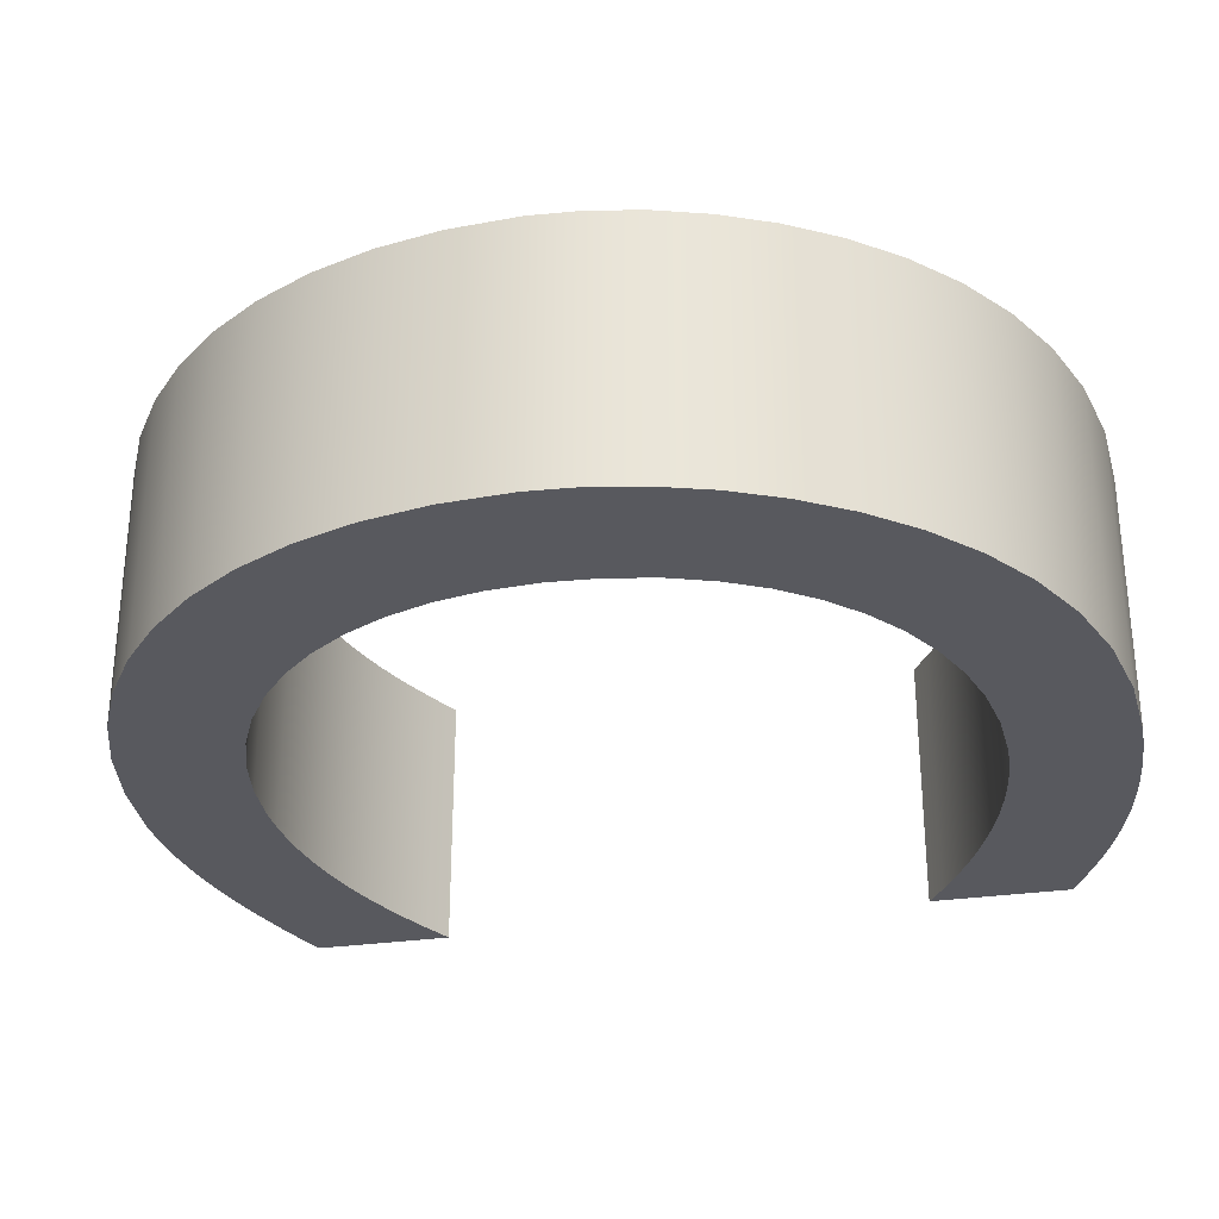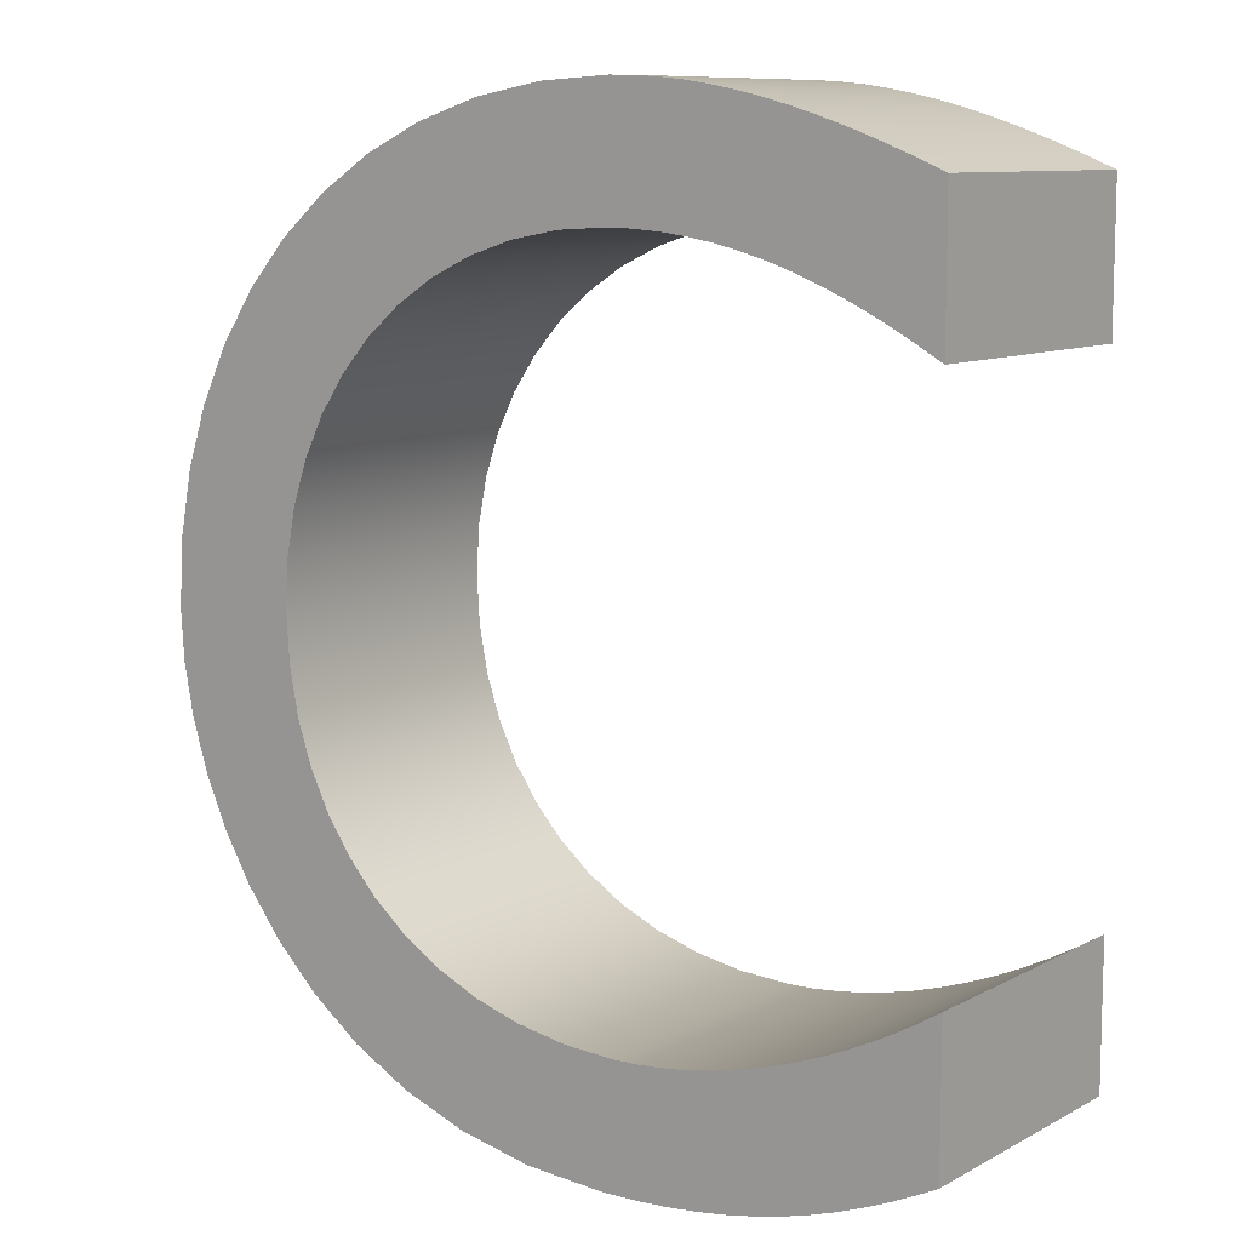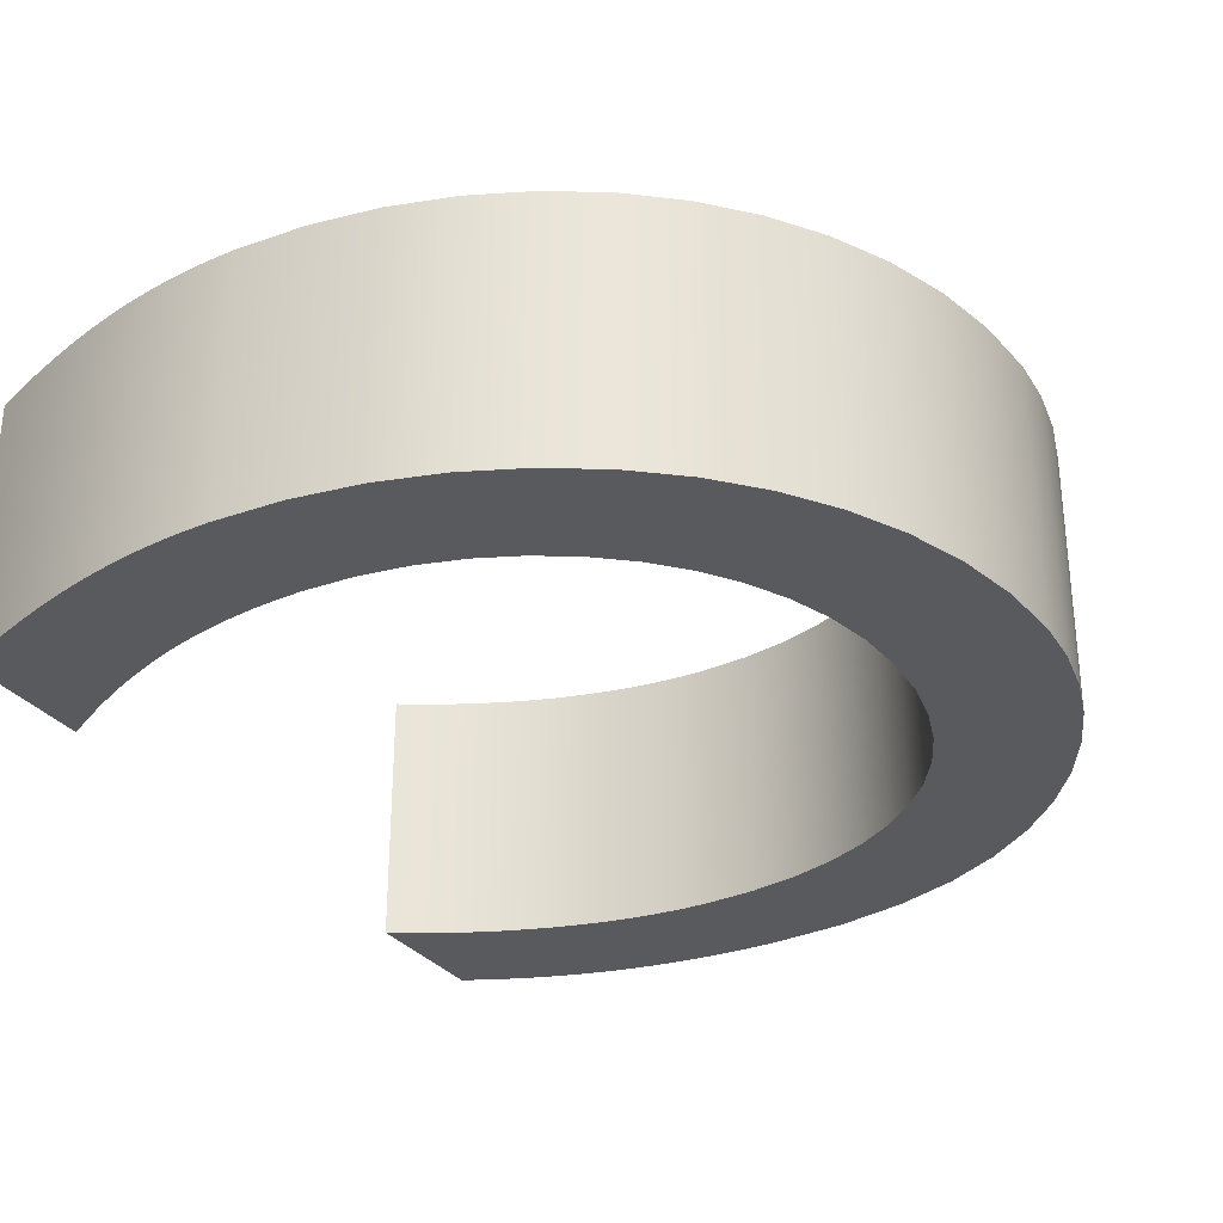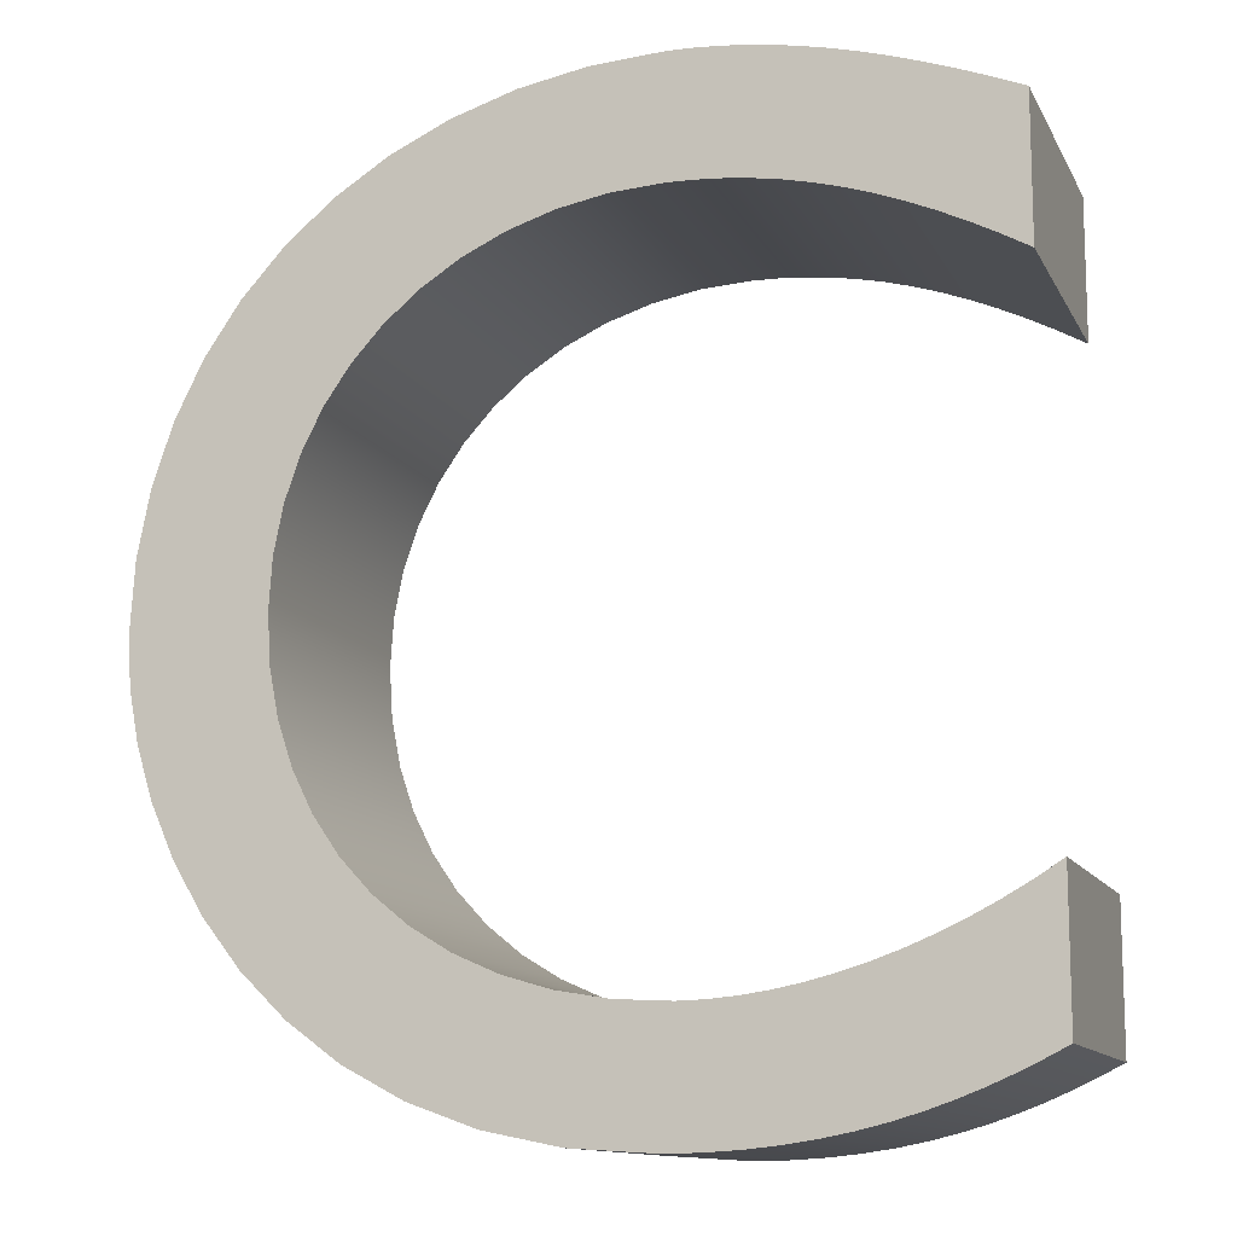
<metadata>
{"format":"obj","ext":"obj","renderer":"f3d","projection":"perspective","resolution":1024,"background":"white","views":[{"elev":-30.4,"azim":-78.4,"up":"+Z"},{"elev":9.8,"azim":37.0,"up":"+Y"},{"elev":-30.8,"azim":-149.7,"up":"+Z"},{"elev":-12.3,"azim":18.7,"up":"+Y"}]}
</metadata>
<code>
o Text
v 0.4219 0.8125 0.15
v 0.3914 0.8284 0.15
v 0.3614 0.8426 0.15
v 0.3319 0.8553 0.15
v 0.3028 0.8663 0.15
v 0.2739 0.8758 0.15
v 0.2452 0.8838 0.15
v 0.2166 0.8902 0.15
v 0.1879 0.8952 0.15
v 0.159 0.8987 0.15
v 0.1299 0.9008 0.15
v 0.1005 0.9015 0.15
v 0.04332 0.8981 0.15
v -0.01097 0.8881 0.15
v -0.06197 0.872 0.15
v -0.1093 0.85 0.15
v -0.1525 0.8226 0.15
v -0.1913 0.7901 0.15
v -0.2251 0.753 0.15
v -0.2537 0.7115 0.15
v -0.2767 0.6661 0.15
v -0.2935 0.6171 0.15
v -0.3039 0.565 0.15
v -0.3075 0.51 0.15
v -0.3041 0.4541 0.15
v -0.2939 0.4015 0.15
v -0.2774 0.3525 0.15
v -0.2548 0.3073 0.15
v -0.2265 0.2662 0.15
v -0.1928 0.2297 0.15
v -0.1539 0.1979 0.15
v -0.1102 0.1712 0.15
v -0.06197 0.1499 0.15
v -0.009583 0.1343 0.15
v 0.04668 0.1248 0.15
v 0.1065 0.1215 0.15
v 0.1356 0.1223 0.15
v 0.165 0.1248 0.15
v 0.1948 0.129 0.15
v 0.2247 0.1348 0.15
v 0.2548 0.1422 0.15
v 0.285 0.1511 0.15
v 0.3152 0.1617 0.15
v 0.3453 0.1737 0.15
v 0.3752 0.1873 0.15
v 0.405 0.2024 0.15
v 0.4344 0.219 0.15
v 0.4635 0.237 0.15
v 0.4635 0.0765 0.15
v 0.4382 0.0637 0.15
v 0.4123 0.0516 0.15
v 0.3858 0.04029 0.15
v 0.3584 0.02983 0.15
v 0.3301 0.02031 0.15
v 0.3008 0.01181 0.15
v 0.2701 0.004404 0.15
v 0.2381 -0.001833 0.15
v 0.2045 -0.00682 0.15
v 0.1692 -0.01048 0.15
v 0.1321 -0.01273 0.15
v 0.093 -0.0135 0.15
v 0.001472 -0.007562 0.15
v -0.08122 0.009382 0.15
v -0.1552 0.03602 0.15
v -0.2208 0.07105 0.15
v -0.278 0.1132 0.15
v -0.327 0.1611 0.15
v -0.368 0.2134 0.15
v -0.4012 0.2689 0.15
v -0.4268 0.3263 0.15
v -0.4448 0.3842 0.15
v -0.4555 0.4414 0.15
v -0.459 0.4965 0.15
v -0.4542 0.5727 0.15
v -0.44 0.6448 0.15
v -0.4171 0.7125 0.15
v -0.3859 0.7752 0.15
v -0.3469 0.8323 0.15
v -0.3006 0.8835 0.15
v -0.2475 0.9282 0.15
v -0.1881 0.9658 0.15
v -0.123 0.996 0.15
v -0.05258 1.018 0.15
v 0.02258 1.032 0.15
v 0.102 1.036 0.15
v 0.1283 1.036 0.15
v 0.1548 1.034 0.15
v 0.1815 1.032 0.15
v 0.2087 1.028 0.15
v 0.2363 1.023 0.15
v 0.2646 1.016 0.15
v 0.2935 1.009 0.15
v 0.3233 1 0.15
v 0.3541 0.9903 0.15
v 0.3859 0.979 0.15
v 0.4188 0.9664 0.15
v 0.453 0.9525 0.15
v 0.453 0.795 0.15
v 0.4219 0.8125 -0.15
v 0.3914 0.8284 -0.15
v 0.3614 0.8426 -0.15
v 0.3319 0.8553 -0.15
v 0.3028 0.8663 -0.15
v 0.2739 0.8758 -0.15
v 0.2452 0.8838 -0.15
v 0.2166 0.8902 -0.15
v 0.1879 0.8952 -0.15
v 0.159 0.8987 -0.15
v 0.1299 0.9008 -0.15
v 0.1005 0.9015 -0.15
v 0.04332 0.8981 -0.15
v -0.01097 0.8881 -0.15
v -0.06197 0.872 -0.15
v -0.1093 0.85 -0.15
v -0.1525 0.8226 -0.15
v -0.1913 0.7901 -0.15
v -0.2251 0.753 -0.15
v -0.2537 0.7115 -0.15
v -0.2767 0.6661 -0.15
v -0.2935 0.6171 -0.15
v -0.3039 0.565 -0.15
v -0.3075 0.51 -0.15
v -0.3041 0.4541 -0.15
v -0.2939 0.4015 -0.15
v -0.2774 0.3525 -0.15
v -0.2548 0.3073 -0.15
v -0.2265 0.2662 -0.15
v -0.1928 0.2297 -0.15
v -0.1539 0.1979 -0.15
v -0.1102 0.1712 -0.15
v -0.06197 0.1499 -0.15
v -0.009583 0.1343 -0.15
v 0.04668 0.1248 -0.15
v 0.1065 0.1215 -0.15
v 0.1356 0.1223 -0.15
v 0.165 0.1248 -0.15
v 0.1948 0.129 -0.15
v 0.2247 0.1348 -0.15
v 0.2548 0.1422 -0.15
v 0.285 0.1511 -0.15
v 0.3152 0.1617 -0.15
v 0.3453 0.1737 -0.15
v 0.3752 0.1873 -0.15
v 0.405 0.2024 -0.15
v 0.4344 0.219 -0.15
v 0.4635 0.237 -0.15
v 0.4635 0.0765 -0.15
v 0.4382 0.0637 -0.15
v 0.4123 0.0516 -0.15
v 0.3858 0.04029 -0.15
v 0.3584 0.02983 -0.15
v 0.3301 0.02031 -0.15
v 0.3008 0.01181 -0.15
v 0.2701 0.004404 -0.15
v 0.2381 -0.001833 -0.15
v 0.2045 -0.00682 -0.15
v 0.1692 -0.01048 -0.15
v 0.1321 -0.01273 -0.15
v 0.093 -0.0135 -0.15
v 0.001472 -0.007562 -0.15
v -0.08122 0.009382 -0.15
v -0.1552 0.03602 -0.15
v -0.2208 0.07105 -0.15
v -0.278 0.1132 -0.15
v -0.327 0.1611 -0.15
v -0.368 0.2134 -0.15
v -0.4012 0.2689 -0.15
v -0.4268 0.3263 -0.15
v -0.4448 0.3842 -0.15
v -0.4555 0.4414 -0.15
v -0.459 0.4965 -0.15
v -0.4542 0.5727 -0.15
v -0.44 0.6448 -0.15
v -0.4171 0.7125 -0.15
v -0.3859 0.7752 -0.15
v -0.3469 0.8323 -0.15
v -0.3006 0.8835 -0.15
v -0.2475 0.9282 -0.15
v -0.1881 0.9658 -0.15
v -0.123 0.996 -0.15
v -0.05258 1.018 -0.15
v 0.02258 1.032 -0.15
v 0.102 1.036 -0.15
v 0.1283 1.036 -0.15
v 0.1548 1.034 -0.15
v 0.1815 1.032 -0.15
v 0.2087 1.028 -0.15
v 0.2363 1.023 -0.15
v 0.2646 1.016 -0.15
v 0.2935 1.009 -0.15
v 0.3233 1 -0.15
v 0.3541 0.9903 -0.15
v 0.3859 0.979 -0.15
v 0.4188 0.9664 -0.15
v 0.453 0.9525 -0.15
v 0.453 0.795 -0.15
v 0.4219 0.8125 -0.15
v 0.4219 0.8125 0.15
v 0.3914 0.8284 -0.15
v 0.3914 0.8284 0.15
v 0.3614 0.8426 -0.15
v 0.3614 0.8426 0.15
v 0.3319 0.8553 -0.15
v 0.3319 0.8553 0.15
v 0.3028 0.8663 -0.15
v 0.3028 0.8663 0.15
v 0.2739 0.8758 -0.15
v 0.2739 0.8758 0.15
v 0.2452 0.8838 -0.15
v 0.2452 0.8838 0.15
v 0.2166 0.8902 -0.15
v 0.2166 0.8902 0.15
v 0.1879 0.8952 -0.15
v 0.1879 0.8952 0.15
v 0.159 0.8987 -0.15
v 0.159 0.8987 0.15
v 0.1299 0.9008 -0.15
v 0.1299 0.9008 0.15
v 0.1005 0.9015 -0.15
v 0.1005 0.9015 0.15
v 0.04332 0.8981 -0.15
v 0.04332 0.8981 0.15
v -0.01097 0.8881 -0.15
v -0.01097 0.8881 0.15
v -0.06197 0.872 -0.15
v -0.06197 0.872 0.15
v -0.1093 0.85 -0.15
v -0.1093 0.85 0.15
v -0.1525 0.8226 -0.15
v -0.1525 0.8226 0.15
v -0.1913 0.7901 -0.15
v -0.1913 0.7901 0.15
v -0.2251 0.753 -0.15
v -0.2251 0.753 0.15
v -0.2537 0.7115 -0.15
v -0.2537 0.7115 0.15
v -0.2767 0.6661 -0.15
v -0.2767 0.6661 0.15
v -0.2935 0.6171 -0.15
v -0.2935 0.6171 0.15
v -0.3039 0.565 -0.15
v -0.3039 0.565 0.15
v -0.3075 0.51 -0.15
v -0.3075 0.51 0.15
v -0.3041 0.4541 -0.15
v -0.3041 0.4541 0.15
v -0.2939 0.4015 -0.15
v -0.2939 0.4015 0.15
v -0.2774 0.3525 -0.15
v -0.2774 0.3525 0.15
v -0.2548 0.3073 -0.15
v -0.2548 0.3073 0.15
v -0.2265 0.2662 -0.15
v -0.2265 0.2662 0.15
v -0.1928 0.2297 -0.15
v -0.1928 0.2297 0.15
v -0.1539 0.1979 -0.15
v -0.1539 0.1979 0.15
v -0.1102 0.1712 -0.15
v -0.1102 0.1712 0.15
v -0.06197 0.1499 -0.15
v -0.06197 0.1499 0.15
v -0.009583 0.1343 -0.15
v -0.009583 0.1343 0.15
v 0.04668 0.1248 -0.15
v 0.04668 0.1248 0.15
v 0.1065 0.1215 -0.15
v 0.1065 0.1215 0.15
v 0.1356 0.1223 -0.15
v 0.1356 0.1223 0.15
v 0.165 0.1248 -0.15
v 0.165 0.1248 0.15
v 0.1948 0.129 -0.15
v 0.1948 0.129 0.15
v 0.2247 0.1348 -0.15
v 0.2247 0.1348 0.15
v 0.2548 0.1422 -0.15
v 0.2548 0.1422 0.15
v 0.285 0.1511 -0.15
v 0.285 0.1511 0.15
v 0.3152 0.1617 -0.15
v 0.3152 0.1617 0.15
v 0.3453 0.1737 -0.15
v 0.3453 0.1737 0.15
v 0.3752 0.1873 -0.15
v 0.3752 0.1873 0.15
v 0.405 0.2024 -0.15
v 0.405 0.2024 0.15
v 0.4344 0.219 -0.15
v 0.4344 0.219 0.15
v 0.4635 0.237 -0.15
v 0.4635 0.237 0.15
v 0.4635 0.0765 -0.15
v 0.4635 0.0765 0.15
v 0.4382 0.0637 -0.15
v 0.4382 0.0637 0.15
v 0.4123 0.0516 -0.15
v 0.4123 0.0516 0.15
v 0.3858 0.04029 -0.15
v 0.3858 0.04029 0.15
v 0.3584 0.02983 -0.15
v 0.3584 0.02983 0.15
v 0.3301 0.02031 -0.15
v 0.3301 0.02031 0.15
v 0.3008 0.01181 -0.15
v 0.3008 0.01181 0.15
v 0.2701 0.004404 -0.15
v 0.2701 0.004404 0.15
v 0.2381 -0.001833 -0.15
v 0.2381 -0.001833 0.15
v 0.2045 -0.00682 -0.15
v 0.2045 -0.00682 0.15
v 0.1692 -0.01048 -0.15
v 0.1692 -0.01048 0.15
v 0.1321 -0.01273 -0.15
v 0.1321 -0.01273 0.15
v 0.093 -0.0135 -0.15
v 0.093 -0.0135 0.15
v 0.001472 -0.007562 -0.15
v 0.001472 -0.007562 0.15
v -0.08122 0.009382 -0.15
v -0.08122 0.009382 0.15
v -0.1552 0.03602 -0.15
v -0.1552 0.03602 0.15
v -0.2208 0.07105 -0.15
v -0.2208 0.07105 0.15
v -0.278 0.1132 -0.15
v -0.278 0.1132 0.15
v -0.327 0.1611 -0.15
v -0.327 0.1611 0.15
v -0.368 0.2134 -0.15
v -0.368 0.2134 0.15
v -0.4012 0.2689 -0.15
v -0.4012 0.2689 0.15
v -0.4268 0.3263 -0.15
v -0.4268 0.3263 0.15
v -0.4448 0.3842 -0.15
v -0.4448 0.3842 0.15
v -0.4555 0.4414 -0.15
v -0.4555 0.4414 0.15
v -0.459 0.4965 -0.15
v -0.459 0.4965 0.15
v -0.4542 0.5727 -0.15
v -0.4542 0.5727 0.15
v -0.44 0.6448 -0.15
v -0.44 0.6448 0.15
v -0.4171 0.7125 -0.15
v -0.4171 0.7125 0.15
v -0.3859 0.7752 -0.15
v -0.3859 0.7752 0.15
v -0.3469 0.8323 -0.15
v -0.3469 0.8323 0.15
v -0.3006 0.8835 -0.15
v -0.3006 0.8835 0.15
v -0.2475 0.9282 -0.15
v -0.2475 0.9282 0.15
v -0.1881 0.9658 -0.15
v -0.1881 0.9658 0.15
v -0.123 0.996 -0.15
v -0.123 0.996 0.15
v -0.05258 1.018 -0.15
v -0.05258 1.018 0.15
v 0.02258 1.032 -0.15
v 0.02258 1.032 0.15
v 0.102 1.036 -0.15
v 0.102 1.036 0.15
v 0.1283 1.036 -0.15
v 0.1283 1.036 0.15
v 0.1548 1.034 -0.15
v 0.1548 1.034 0.15
v 0.1815 1.032 -0.15
v 0.1815 1.032 0.15
v 0.2087 1.028 -0.15
v 0.2087 1.028 0.15
v 0.2363 1.023 -0.15
v 0.2363 1.023 0.15
v 0.2646 1.016 -0.15
v 0.2646 1.016 0.15
v 0.2935 1.009 -0.15
v 0.2935 1.009 0.15
v 0.3233 1 -0.15
v 0.3233 1 0.15
v 0.3541 0.9903 -0.15
v 0.3541 0.9903 0.15
v 0.3859 0.979 -0.15
v 0.3859 0.979 0.15
v 0.4188 0.9664 -0.15
v 0.4188 0.9664 0.15
v 0.453 0.9525 -0.15
v 0.453 0.9525 0.15
v 0.453 0.795 -0.15
v 0.453 0.795 0.15
f 84 86 85
f 84 87 86
f 84 88 87
f 83 88 84
f 83 89 88
f 83 90 89
f 83 91 90
f 82 91 83
f 82 92 91
f 82 93 92
f 82 94 93
f 81 94 82
f 81 95 94
f 81 96 95
f 81 97 96
f 80 97 81
f 80 10 97
f 10 9 97
f 9 8 97
f 8 7 97
f 7 6 97
f 6 5 97
f 5 4 97
f 4 3 97
f 3 2 97
f 2 1 97
f 1 98 97
f 79 12 80
f 12 11 80
f 11 10 80
f 79 13 12
f 79 14 13
f 79 15 14
f 78 15 79
f 78 16 15
f 78 17 16
f 77 17 78
f 77 18 17
f 77 19 18
f 76 19 77
f 76 20 19
f 75 20 76
f 75 21 20
f 75 22 21
f 74 22 75
f 74 23 22
f 73 23 74
f 73 24 23
f 73 25 24
f 72 25 73
f 72 26 25
f 71 26 72
f 71 27 26
f 70 27 71
f 70 28 27
f 69 28 70
f 69 29 28
f 68 29 69
f 68 30 29
f 47 49 48
f 68 31 30
f 46 49 47
f 67 31 68
f 45 49 46
f 67 32 31
f 44 49 45
f 43 49 44
f 67 33 32
f 42 49 43
f 66 33 67
f 41 49 42
f 66 34 33
f 40 49 41
f 39 49 40
f 66 35 34
f 38 49 39
f 37 49 38
f 66 36 35
f 36 49 37
f 66 49 36
f 65 49 66
f 65 50 49
f 64 50 65
f 64 51 50
f 64 52 51
f 64 53 52
f 63 53 64
f 63 54 53
f 63 55 54
f 63 56 55
f 62 56 63
f 62 57 56
f 62 58 57
f 62 59 58
f 61 59 62
f 61 60 59
f 182 183 184
f 182 184 185
f 182 185 186
f 181 182 186
f 181 186 187
f 181 187 188
f 181 188 189
f 180 181 189
f 180 189 190
f 180 190 191
f 180 191 192
f 179 180 192
f 179 192 193
f 179 193 194
f 179 194 195
f 178 179 195
f 178 195 108
f 108 195 107
f 107 195 106
f 106 195 105
f 105 195 104
f 104 195 103
f 103 195 102
f 102 195 101
f 101 195 100
f 100 195 99
f 99 195 196
f 177 178 110
f 110 178 109
f 109 178 108
f 177 110 111
f 177 111 112
f 177 112 113
f 176 177 113
f 176 113 114
f 176 114 115
f 175 176 115
f 175 115 116
f 175 116 117
f 174 175 117
f 174 117 118
f 173 174 118
f 173 118 119
f 173 119 120
f 172 173 120
f 172 120 121
f 171 172 121
f 171 121 122
f 171 122 123
f 170 171 123
f 170 123 124
f 169 170 124
f 169 124 125
f 168 169 125
f 168 125 126
f 167 168 126
f 167 126 127
f 166 167 127
f 166 127 128
f 145 146 147
f 166 128 129
f 144 145 147
f 165 166 129
f 143 144 147
f 165 129 130
f 142 143 147
f 141 142 147
f 165 130 131
f 140 141 147
f 164 165 131
f 139 140 147
f 164 131 132
f 138 139 147
f 137 138 147
f 164 132 133
f 136 137 147
f 135 136 147
f 164 133 134
f 134 135 147
f 164 134 147
f 163 164 147
f 163 147 148
f 162 163 148
f 162 148 149
f 162 149 150
f 162 150 151
f 161 162 151
f 161 151 152
f 161 152 153
f 161 153 154
f 160 161 154
f 160 154 155
f 160 155 156
f 160 156 157
f 159 160 157
f 159 157 158
f 200 197 198
f 202 199 200
f 204 201 202
f 206 203 204
f 208 205 206
f 210 207 208
f 212 209 210
f 214 211 212
f 216 213 214
f 218 215 216
f 220 217 218
f 222 219 220
f 224 221 222
f 226 223 224
f 228 225 226
f 230 227 228
f 232 229 230
f 234 231 232
f 236 233 234
f 238 235 236
f 240 237 238
f 242 239 240
f 244 241 242
f 246 243 244
f 248 245 246
f 250 247 248
f 252 249 250
f 254 251 252
f 256 253 254
f 258 255 256
f 260 257 258
f 262 259 260
f 264 261 262
f 266 263 264
f 268 265 266
f 270 267 268
f 272 269 270
f 274 271 272
f 276 273 274
f 278 275 276
f 280 277 278
f 282 279 280
f 284 281 282
f 286 283 284
f 288 285 286
f 290 287 288
f 292 289 290
f 294 291 292
f 296 293 294
f 298 295 296
f 300 297 298
f 302 299 300
f 304 301 302
f 306 303 304
f 308 305 306
f 310 307 308
f 312 309 310
f 314 311 312
f 316 313 314
f 318 315 316
f 320 317 318
f 322 319 320
f 324 321 322
f 326 323 324
f 328 325 326
f 330 327 328
f 332 329 330
f 334 331 332
f 336 333 334
f 338 335 336
f 340 337 338
f 342 339 340
f 344 341 342
f 346 343 344
f 348 345 346
f 350 347 348
f 352 349 350
f 354 351 352
f 356 353 354
f 358 355 356
f 360 357 358
f 362 359 360
f 364 361 362
f 366 363 364
f 368 365 366
f 370 367 368
f 372 369 370
f 374 371 372
f 376 373 374
f 378 375 376
f 380 377 378
f 382 379 380
f 384 381 382
f 386 383 384
f 388 385 386
f 390 387 388
f 392 389 390
f 198 391 392
f 200 199 197
f 202 201 199
f 204 203 201
f 206 205 203
f 208 207 205
f 210 209 207
f 212 211 209
f 214 213 211
f 216 215 213
f 218 217 215
f 220 219 217
f 222 221 219
f 224 223 221
f 226 225 223
f 228 227 225
f 230 229 227
f 232 231 229
f 234 233 231
f 236 235 233
f 238 237 235
f 240 239 237
f 242 241 239
f 244 243 241
f 246 245 243
f 248 247 245
f 250 249 247
f 252 251 249
f 254 253 251
f 256 255 253
f 258 257 255
f 260 259 257
f 262 261 259
f 264 263 261
f 266 265 263
f 268 267 265
f 270 269 267
f 272 271 269
f 274 273 271
f 276 275 273
f 278 277 275
f 280 279 277
f 282 281 279
f 284 283 281
f 286 285 283
f 288 287 285
f 290 289 287
f 292 291 289
f 294 293 291
f 296 295 293
f 298 297 295
f 300 299 297
f 302 301 299
f 304 303 301
f 306 305 303
f 308 307 305
f 310 309 307
f 312 311 309
f 314 313 311
f 316 315 313
f 318 317 315
f 320 319 317
f 322 321 319
f 324 323 321
f 326 325 323
f 328 327 325
f 330 329 327
f 332 331 329
f 334 333 331
f 336 335 333
f 338 337 335
f 340 339 337
f 342 341 339
f 344 343 341
f 346 345 343
f 348 347 345
f 350 349 347
f 352 351 349
f 354 353 351
f 356 355 353
f 358 357 355
f 360 359 357
f 362 361 359
f 364 363 361
f 366 365 363
f 368 367 365
f 370 369 367
f 372 371 369
f 374 373 371
f 376 375 373
f 378 377 375
f 380 379 377
f 382 381 379
f 384 383 381
f 386 385 383
f 388 387 385
f 390 389 387
f 392 391 389
f 198 197 391

</code>
